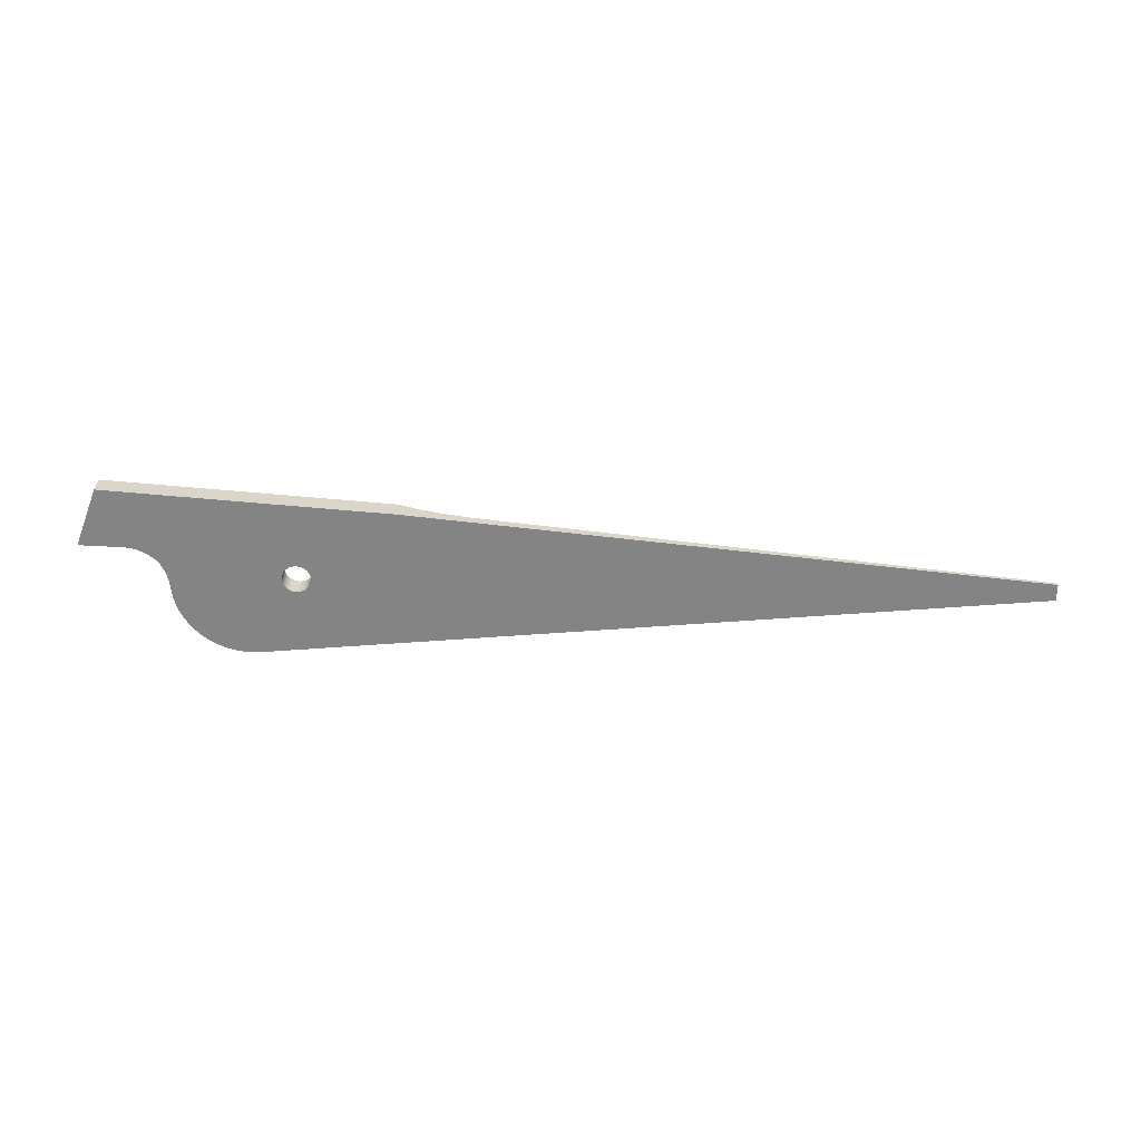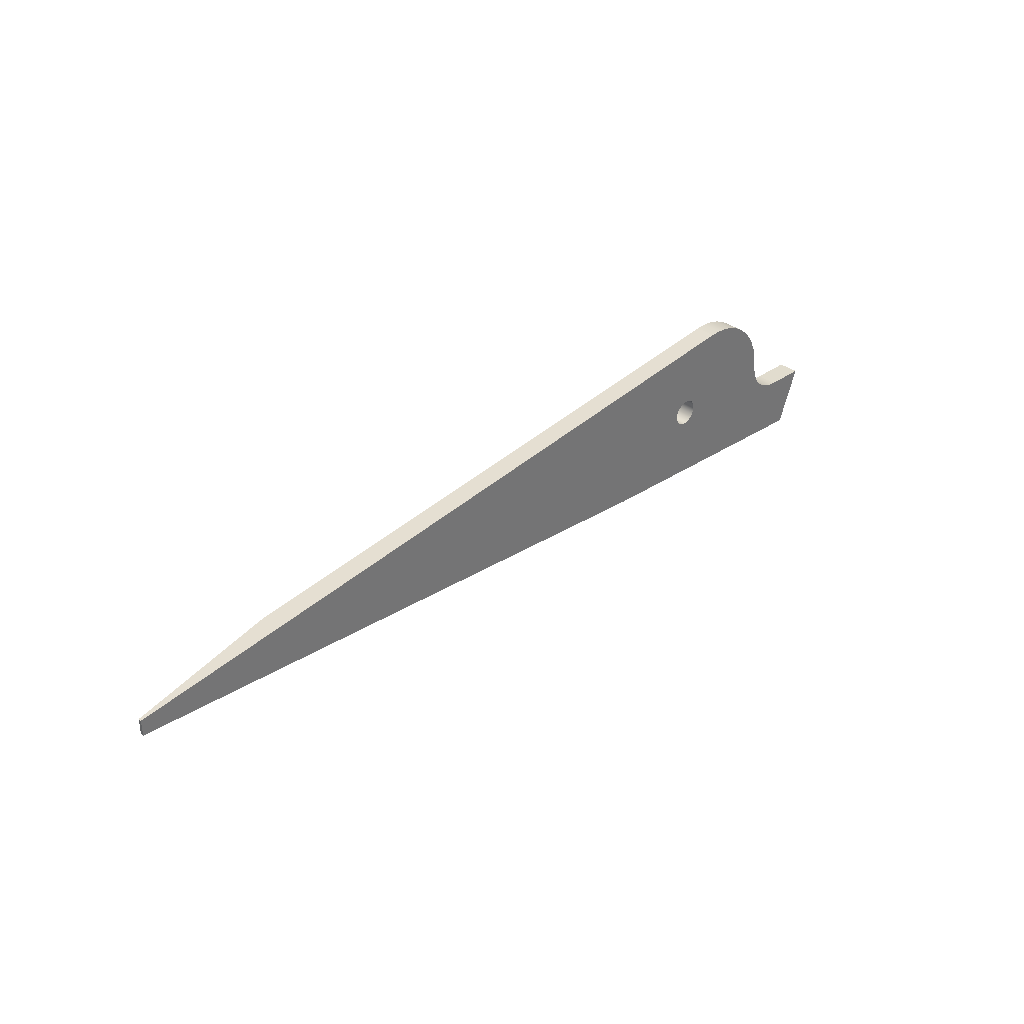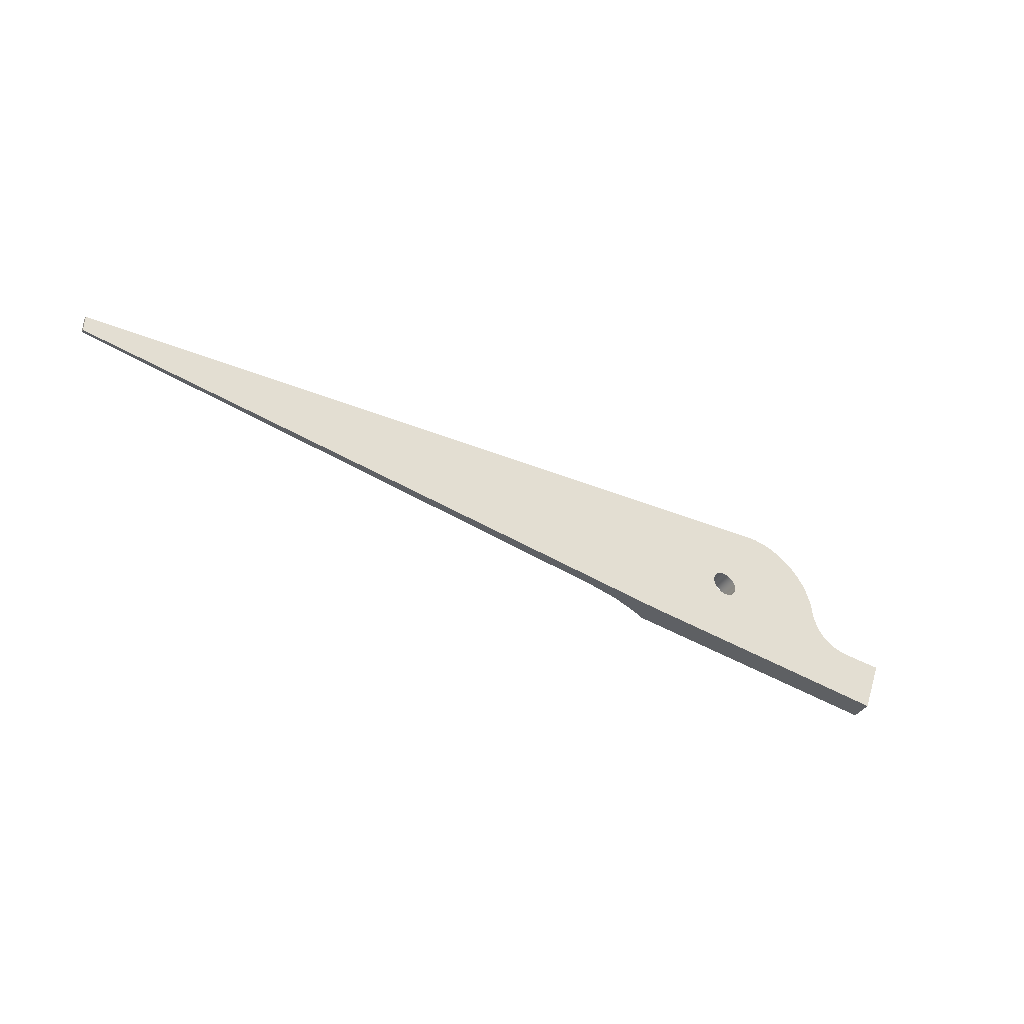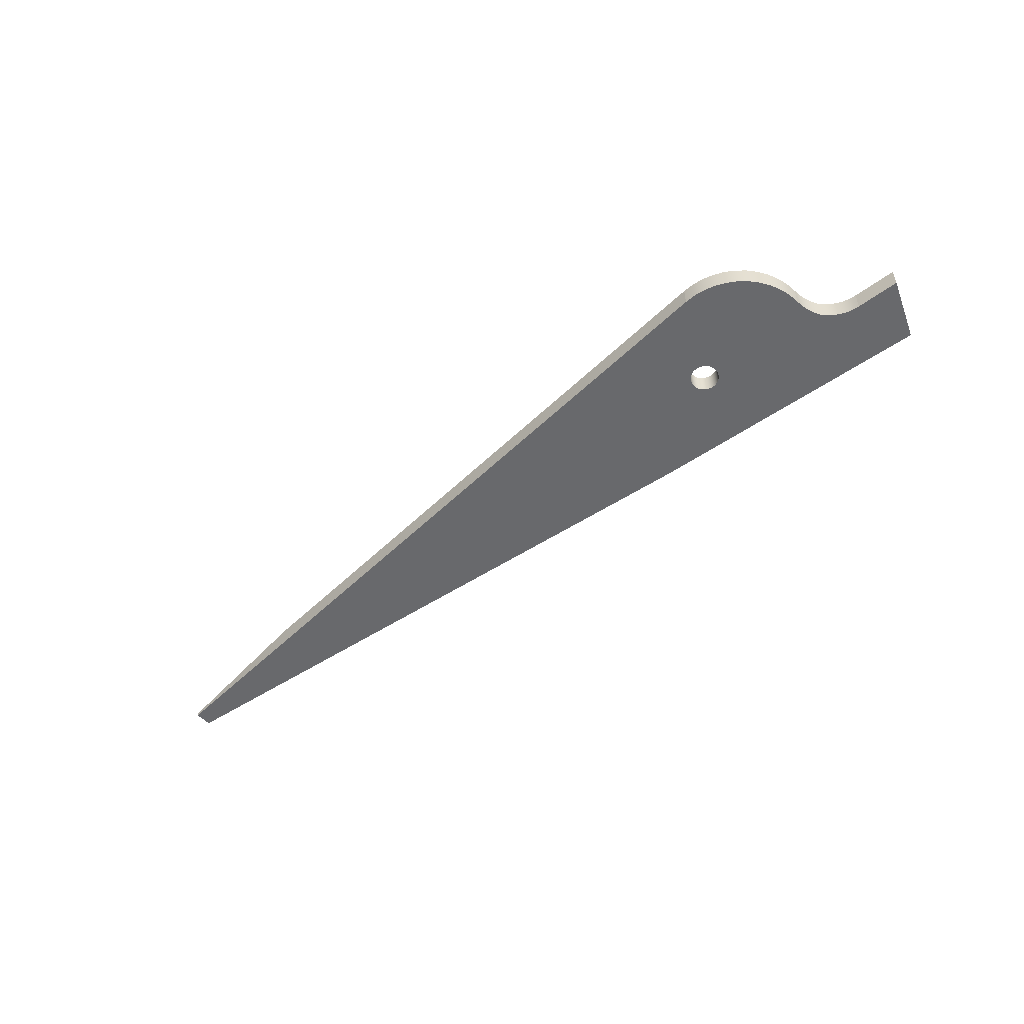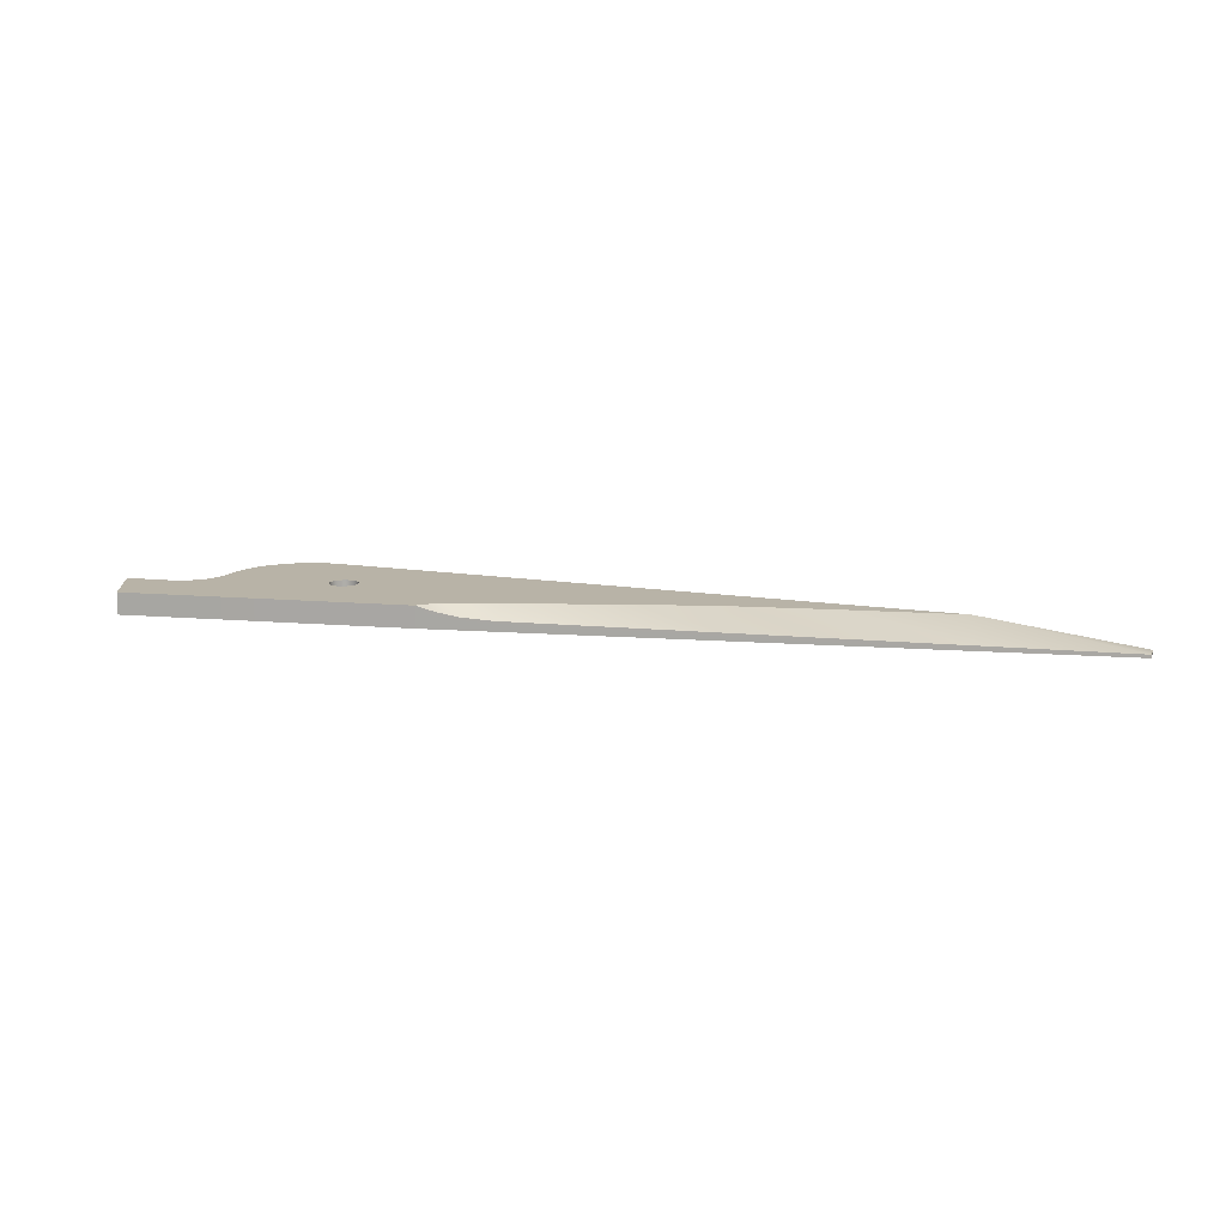
<metadata>
{"format":"obj","ext":"obj","renderer":"f3d","projection":"perspective","resolution":1024,"background":"white","views":[{"elev":-61.3,"azim":179.5,"up":"+Y"},{"elev":35.6,"azim":-45.6,"up":"+Z"},{"elev":-40.2,"azim":-31.3,"up":"+Z"},{"elev":-52.7,"azim":41.2,"up":"+Y"},{"elev":12.9,"azim":-163.9,"up":"+Y"}]}
</metadata>
<code>
o knife1/knife/mesh7/mesh7-geometry#mesh7-geometry
v -0.4475 0.00078 0.01137
v -0.4447 0.01682 0.01101
v -0.4447 0.00078 0.01101
v -0.4475 0.01682 0.01137
v -0.4421 0.01682 0.009942
v -0.3552 0.00078 0.009028
v -0.4502 0.00078 0.01101
v -0.3552 0.01682 0.009028
v -0.4421 0.00078 0.009942
v -0.3562 0.00078 0.0173
v -0.4502 0.01682 0.01101
v -1.003 0.00078 0.000685
v -0.3562 0.01682 0.0173
v -0.4399 0.01682 0.008244
v -1.003 0.00078 0.01384
v -0.4399 0.00078 0.008244
v -0.4528 0.00078 0.009942
v -0.7312 0.01682 0.004781
v -0.7951 0.01682 0.01354
v -0.355 0.01682 0.007175
v -0.3585 0.00078 0.02533
v -0.355 0.00078 0.007175
v -0.4528 0.01682 0.009942
v -1.003 0.003165 0.01384
v -0.455 0.00078 0.008244
v -0.8862 0.01682 0.02367
v -0.4382 0.00078 0.00603
v -0.4382 0.01682 0.00603
v -0.3619 0.00078 0.03294
v -0.7951 0.005602 -0.02248
v -0.455 0.01682 0.008244
v -1.003 0.003165 0.000685
v -0.4567 0.00078 0.00603
v -0.3585 0.01682 0.02533
v -0.8928 0.004459 -0.01161
v -0.3548 0.01682 0.005329
v -0.3664 0.00078 0.03998
v -0.3548 0.00078 0.005329
v -0.7312 0.00635 -0.02959
v -0.4567 0.01682 0.00603
v -0.4174 0.00078 0.06301
v -0.4578 0.00078 0.003451
v -0.3619 0.01682 0.03294
v -0.4371 0.00078 0.003451
v -0.4371 0.01682 0.003451
v -0.3719 0.00078 0.0463
v -0.6631 0.01682 -0.008647
v -0.4578 0.01682 0.003451
v -0.4174 0.01682 0.06301
v -0.4008 0.00078 0.06199
v -0.4582 0.00078 0.000685
v -0.3664 0.01682 0.03998
v -0.3545 0.01682 0.003494
v -0.3782 0.00078 0.05176
v -0.3545 0.00078 0.003494
v -0.6631 0.007147 -0.03717
v -0.4091 0.00078 0.0631
v -0.4008 0.01682 0.06199
v -0.396 0.00078 0.06061
v -0.522 0.00078 -0.05287
v -0.4582 0.01682 0.000685
v -0.3719 0.01682 0.0463
v -0.4368 0.00078 0.000685
v -0.3541 0.01682 0.001673
v -0.3852 0.00078 0.05626
v -0.3782 0.01682 0.05176
v -0.3541 0.00078 0.001673
v -0.5759 0.008167 -0.04688
v -0.5759 0.01682 -0.03132
v -0.4091 0.01682 0.0631
v -0.396 0.01682 0.06061
v -0.3928 0.00078 0.05969
v -0.4578 0.00078 -0.002082
v -0.4578 0.01682 -0.002082
v -0.4368 0.01682 0.000685
v -0.3852 0.01682 0.05626
v -0.4502 0.01682 -0.009641
v -0.3928 0.01682 0.05969
v -0.5532 0.009834 -0.0494
v -0.4567 0.00078 -0.00466
v -0.4371 0.00078 -0.002082
v -0.3539 0.00078 0.000685
v -0.3539 0.01682 0.000685
v -0.5543 0.01682 -0.03717
v -0.4567 0.01682 -0.00466
v -0.4528 0.01682 -0.008573
v -0.4475 0.01682 -0.01001
v -0.5371 0.01275 -0.05119
v -0.5371 0.01682 -0.04188
v -0.455 0.00078 -0.006874
v -0.4371 0.01682 -0.002082
v -0.3537 0.01682 -0.00013
v -0.3079 0.01682 -0.07084
v -0.455 0.01682 -0.006874
v -0.4502 0.00078 -0.009641
v -0.4475 0.00078 -0.01001
v -0.3494 0.01682 -0.01042
v -0.5295 0.01463 -0.05204
v -0.4528 0.00078 -0.008573
v -0.4382 0.00078 -0.00466
v -0.3537 0.00078 -0.00013
v -0.2911 0.01682 -0.02604
v -0.4447 0.00078 -0.009641
v -0.4447 0.01682 -0.009641
v -0.3485 0.01682 -0.01202
v -0.522 0.01682 -0.05287
v -0.528 0.01682 -0.04672
v -0.3531 0.01682 -0.001914
v -0.4382 0.01682 -0.00466
v -0.3525 0.00078 -0.003674
v -0.3531 0.00078 -0.001914
v -0.3232 0.01682 -0.02454
v -0.2911 0.00078 -0.02604
v -0.3494 0.00078 -0.01042
v -0.3503 0.01682 -0.008785
v -0.346 0.01682 -0.01468
v -0.3525 0.01682 -0.003674
v -0.4399 0.00078 -0.006874
v -0.3519 0.00078 -0.005408
v -0.3268 0.01682 -0.02418
v -0.3079 0.00078 -0.07084
v -0.4421 0.00078 -0.008573
v -0.3503 0.00078 -0.008785
v -0.4421 0.01682 -0.008573
v -0.3485 0.00078 -0.01202
v -0.3433 0.01682 -0.01706
v -0.3519 0.01682 -0.005408
v -0.4399 0.01682 -0.006874
v -0.3304 0.01682 -0.02346
v -0.3232 0.00078 -0.02454
v -0.3511 0.01682 -0.007112
v -0.3511 0.00078 -0.007112
v -0.346 0.00078 -0.01468
v -0.3433 0.00078 -0.01706
v -0.3403 0.01682 -0.01915
v -0.3338 0.01682 -0.02237
v -0.3268 0.00078 -0.02418
v -0.3403 0.00078 -0.01915
v -0.3371 0.01682 -0.02093
v -0.3304 0.00078 -0.02346
v -0.3371 0.00078 -0.02093
v -0.3338 0.00078 -0.02237
f 1 2 3
f 2 1 4
f 3 2 1
f 4 1 2
f 5 3 2
f 2 3 5
f 6 1 3
f 3 1 6
f 7 4 1
f 1 4 7
f 4 8 2
f 2 8 4
f 3 5 9
f 9 5 3
f 2 8 5
f 5 8 2
f 10 1 6
f 6 1 10
f 6 3 9
f 9 3 6
f 4 7 11
f 11 7 4
f 1 12 7
f 7 12 1
f 4 13 8
f 8 13 4
f 14 9 5
f 5 9 14
f 5 8 14
f 14 8 5
f 10 15 1
f 1 15 10
f 8 10 6
f 6 10 8
f 6 9 16
f 16 9 6
f 17 11 7
f 7 11 17
f 18 4 11
f 11 4 18
f 12 1 15
f 15 1 12
f 7 12 17
f 17 12 7
f 19 13 4
f 4 13 19
f 10 8 13
f 13 8 10
f 9 14 16
f 16 14 9
f 14 8 20
f 20 8 14
f 21 15 10
f 10 15 21
f 6 20 8
f 8 20 6
f 6 16 22
f 22 16 6
f 11 17 23
f 23 17 11
f 4 18 19
f 19 18 4
f 18 11 23
f 23 11 18
f 24 12 15
f 15 12 24
f 17 12 25
f 25 12 17
f 26 13 19
f 19 13 26
f 13 21 10
f 10 21 13
f 14 27 16
f 16 27 14
f 14 20 28
f 28 20 14
f 29 15 21
f 21 15 29
f 20 6 22
f 22 6 20
f 22 16 27
f 27 16 22
f 25 23 17
f 17 23 25
f 30 19 18
f 18 19 30
f 18 23 31
f 31 23 18
f 12 24 32
f 32 24 12
f 15 26 24
f 24 26 15
f 25 12 33
f 33 12 25
f 26 34 13
f 13 34 26
f 35 26 19
f 19 26 35
f 21 13 34
f 34 13 21
f 27 14 28
f 28 14 27
f 28 20 36
f 36 20 28
f 37 15 29
f 29 15 37
f 34 29 21
f 21 29 34
f 22 36 20
f 20 36 22
f 22 27 38
f 38 27 22
f 23 25 31
f 31 25 23
f 30 35 19
f 19 35 30
f 39 30 18
f 18 30 39
f 18 31 40
f 40 31 18
f 32 24 26
f 26 24 32
f 35 12 32
f 32 12 35
f 41 26 15
f 15 26 41
f 33 12 42
f 42 12 33
f 40 25 33
f 33 25 40
f 26 43 34
f 34 43 26
f 35 32 26
f 26 32 35
f 28 44 27
f 27 44 28
f 28 36 45
f 45 36 28
f 46 15 37
f 37 15 46
f 43 37 29
f 29 37 43
f 29 34 43
f 43 34 29
f 36 22 38
f 38 22 36
f 38 27 44
f 44 27 38
f 25 40 31
f 31 40 25
f 30 12 35
f 35 12 30
f 39 12 30
f 30 12 39
f 39 18 47
f 47 18 39
f 18 40 48
f 48 40 18
f 26 41 49
f 49 41 26
f 50 41 15
f 15 41 50
f 42 12 51
f 51 12 42
f 48 33 42
f 42 33 48
f 33 48 40
f 40 48 33
f 26 52 43
f 43 52 26
f 44 28 45
f 45 28 44
f 45 36 53
f 53 36 45
f 54 15 46
f 46 15 54
f 52 46 37
f 37 46 52
f 37 43 52
f 52 43 37
f 38 53 36
f 36 53 38
f 38 44 55
f 55 44 38
f 56 12 39
f 39 12 56
f 18 48 47
f 47 48 18
f 56 39 47
f 47 39 56
f 57 49 41
f 41 49 57
f 49 58 26
f 26 58 49
f 41 50 57
f 57 50 41
f 50 15 59
f 59 15 50
f 51 12 60
f 60 12 51
f 61 42 51
f 51 42 61
f 42 61 48
f 48 61 42
f 26 62 52
f 52 62 26
f 45 63 44
f 44 63 45
f 45 53 64
f 64 53 45
f 65 15 54
f 54 15 65
f 46 66 54
f 54 66 46
f 46 52 62
f 62 52 46
f 53 38 55
f 55 38 53
f 55 44 67
f 67 44 55
f 68 12 56
f 56 12 68
f 47 48 61
f 61 48 47
f 56 47 69
f 69 47 56
f 49 57 70
f 70 57 49
f 58 49 70
f 70 49 58
f 26 58 71
f 71 58 26
f 50 70 57
f 57 70 50
f 59 15 72
f 72 15 59
f 59 58 50
f 50 58 59
f 68 60 12
f 12 60 68
f 51 60 73
f 73 60 51
f 51 74 61
f 61 74 51
f 26 66 62
f 62 66 26
f 63 45 75
f 75 45 63
f 67 44 63
f 63 44 67
f 55 64 53
f 53 64 55
f 45 64 75
f 75 64 45
f 72 15 65
f 65 15 72
f 54 76 65
f 65 76 54
f 66 46 62
f 62 46 66
f 76 54 66
f 66 54 76
f 64 55 67
f 67 55 64
f 68 56 69
f 69 56 68
f 47 61 74
f 74 61 47
f 47 77 69
f 69 77 47
f 70 50 58
f 58 50 70
f 58 59 71
f 71 59 58
f 26 71 78
f 78 71 26
f 72 71 59
f 59 71 72
f 79 60 68
f 68 60 79
f 73 60 80
f 80 60 73
f 74 51 73
f 73 51 74
f 26 76 66
f 66 76 26
f 75 81 63
f 63 81 75
f 67 63 82
f 82 63 67
f 75 64 83
f 83 64 75
f 65 78 72
f 72 78 65
f 78 65 76
f 76 65 78
f 67 83 64
f 64 83 67
f 68 69 84
f 84 69 68
f 47 74 85
f 85 74 47
f 47 86 77
f 77 86 47
f 69 77 87
f 87 77 69
f 71 72 78
f 78 72 71
f 26 78 76
f 76 78 26
f 88 60 79
f 79 60 88
f 79 68 89
f 89 68 79
f 80 60 90
f 90 60 80
f 85 73 80
f 80 73 85
f 73 85 74
f 74 85 73
f 81 75 91
f 91 75 81
f 82 63 81
f 81 63 82
f 83 67 82
f 82 67 83
f 75 83 92
f 92 83 75
f 69 93 84
f 84 93 69
f 68 84 89
f 89 84 68
f 47 85 94
f 94 85 47
f 47 94 86
f 86 94 47
f 86 95 77
f 77 95 86
f 77 96 87
f 87 96 77
f 69 87 97
f 97 87 69
f 98 60 88
f 88 60 98
f 88 79 89
f 89 79 88
f 90 60 99
f 99 60 90
f 94 80 90
f 90 80 94
f 80 94 85
f 85 94 80
f 75 92 91
f 91 92 75
f 91 100 81
f 81 100 91
f 82 81 101
f 101 81 82
f 82 92 83
f 83 92 82
f 69 102 93
f 93 102 69
f 84 93 89
f 89 93 84
f 94 99 86
f 86 99 94
f 95 86 99
f 99 86 95
f 96 77 95
f 95 77 96
f 103 87 96
f 96 87 103
f 104 97 87
f 87 97 104
f 69 97 105
f 105 97 69
f 60 98 106
f 106 98 60
f 98 88 107
f 107 88 98
f 88 89 107
f 107 89 88
f 99 60 95
f 95 60 99
f 99 94 90
f 90 94 99
f 91 92 108
f 108 92 91
f 100 91 109
f 109 91 100
f 110 81 100
f 100 81 110
f 101 81 111
f 111 81 101
f 92 82 101
f 101 82 92
f 69 112 102
f 102 112 69
f 113 93 102
f 102 93 113
f 89 93 107
f 107 93 89
f 95 60 96
f 96 60 95
f 87 103 104
f 104 103 87
f 114 103 96
f 96 103 114
f 104 115 97
f 97 115 104
f 114 105 97
f 97 105 114
f 69 105 116
f 116 105 69
f 106 98 107
f 107 98 106
f 93 60 106
f 106 60 93
f 101 108 92
f 92 108 101
f 91 108 117
f 117 108 91
f 91 117 109
f 109 117 91
f 109 118 100
f 100 118 109
f 111 81 110
f 110 81 111
f 110 100 119
f 119 100 110
f 108 101 111
f 111 101 108
f 69 120 112
f 112 120 69
f 112 113 102
f 102 113 112
f 93 113 121
f 121 113 93
f 107 93 106
f 106 93 107
f 96 60 114
f 114 60 96
f 122 104 103
f 103 104 122
f 123 103 114
f 114 103 123
f 124 115 104
f 104 115 124
f 123 97 115
f 115 97 123
f 105 114 125
f 125 114 105
f 97 123 114
f 114 123 97
f 125 116 105
f 105 116 125
f 69 116 126
f 126 116 69
f 60 93 121
f 121 93 60
f 111 117 108
f 108 117 111
f 109 117 127
f 127 117 109
f 118 109 128
f 128 109 118
f 119 100 118
f 118 100 119
f 117 111 110
f 110 111 117
f 127 110 119
f 119 110 127
f 69 129 120
f 120 129 69
f 120 130 112
f 112 130 120
f 113 112 130
f 130 112 113
f 113 60 121
f 121 60 113
f 114 60 125
f 125 60 114
f 104 122 124
f 124 122 104
f 123 122 103
f 103 122 123
f 124 131 115
f 115 131 124
f 115 132 123
f 123 132 115
f 116 125 133
f 133 125 116
f 116 134 126
f 126 134 116
f 69 126 135
f 135 126 69
f 110 127 117
f 117 127 110
f 109 127 128
f 128 127 109
f 124 118 128
f 128 118 124
f 119 118 132
f 132 118 119
f 119 131 127
f 127 131 119
f 69 136 129
f 129 136 69
f 129 137 120
f 120 137 129
f 130 120 137
f 137 120 130
f 130 60 113
f 113 60 130
f 125 60 133
f 133 60 125
f 118 124 122
f 122 124 118
f 132 122 123
f 123 122 132
f 128 131 124
f 124 131 128
f 132 115 131
f 131 115 132
f 134 116 133
f 133 116 134
f 138 126 134
f 134 126 138
f 126 138 135
f 135 138 126
f 69 135 139
f 139 135 69
f 128 127 131
f 131 127 128
f 132 118 122
f 122 118 132
f 131 119 132
f 132 119 131
f 69 139 136
f 136 139 69
f 136 140 129
f 129 140 136
f 137 129 140
f 140 129 137
f 137 60 130
f 130 60 137
f 133 60 134
f 134 60 133
f 134 60 138
f 138 60 134
f 141 135 138
f 138 135 141
f 135 141 139
f 139 141 135
f 139 142 136
f 136 142 139
f 140 136 142
f 142 136 140
f 140 60 137
f 137 60 140
f 138 60 141
f 141 60 138
f 142 139 141
f 141 139 142
f 142 60 140
f 140 60 142
f 141 60 142
f 142 60 141

</code>
